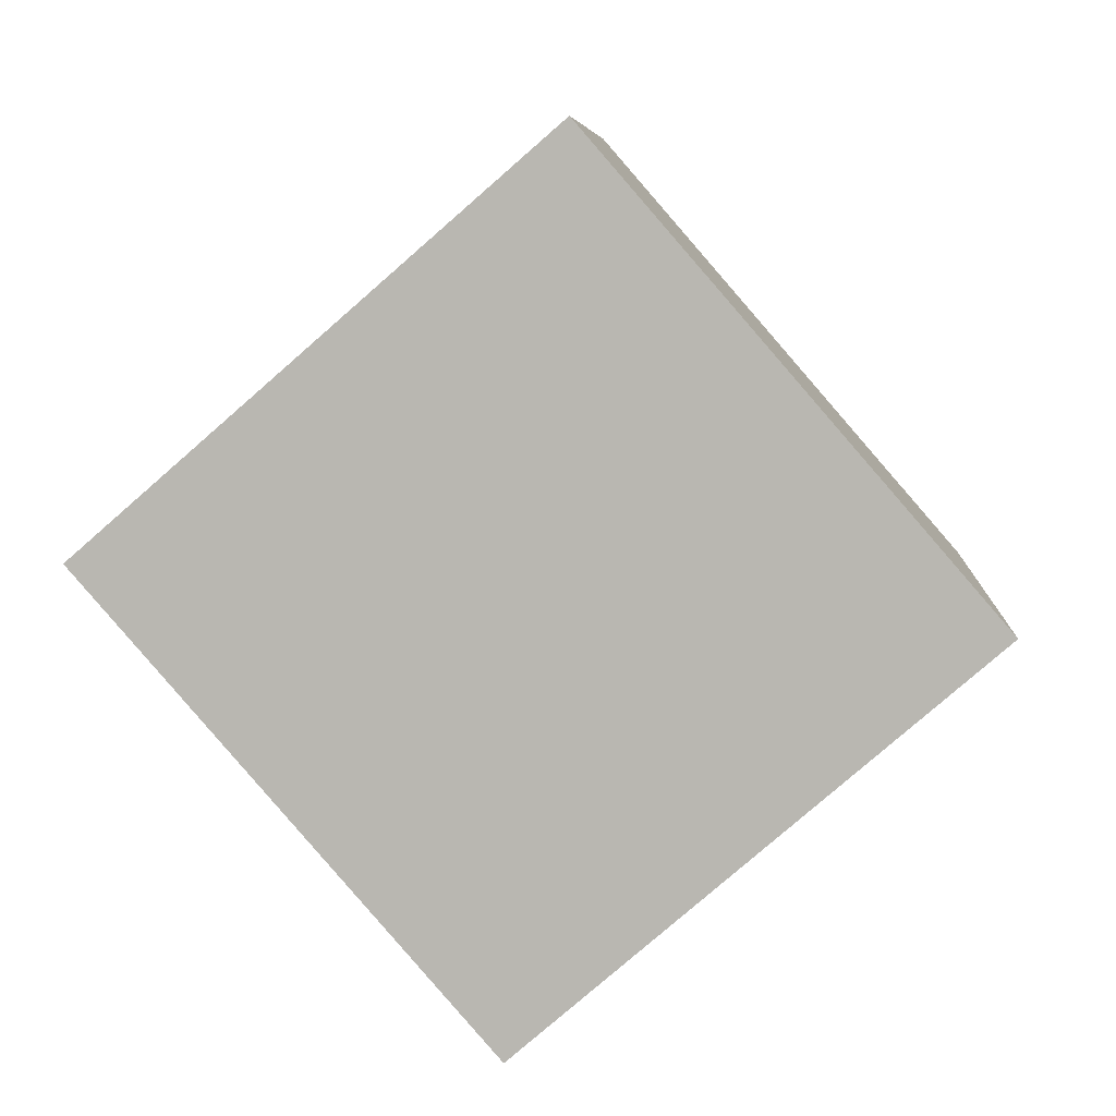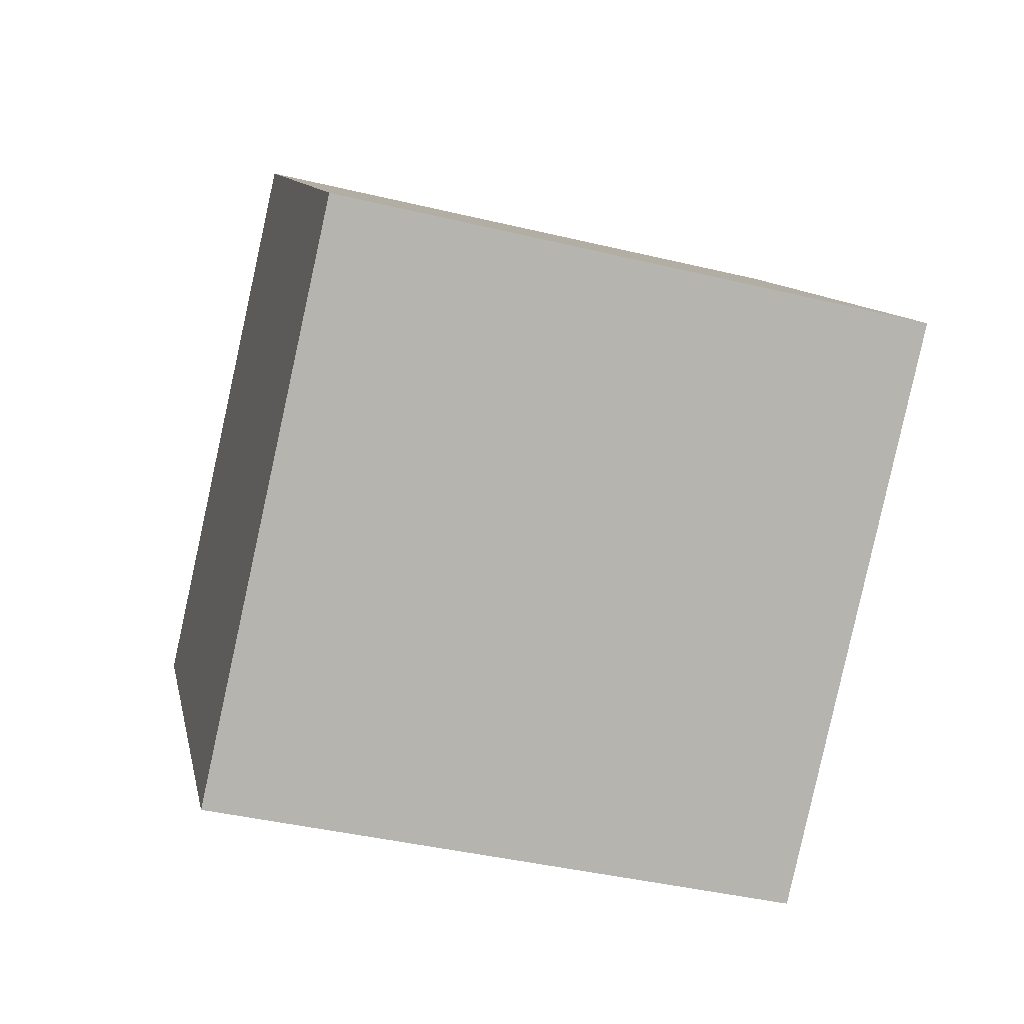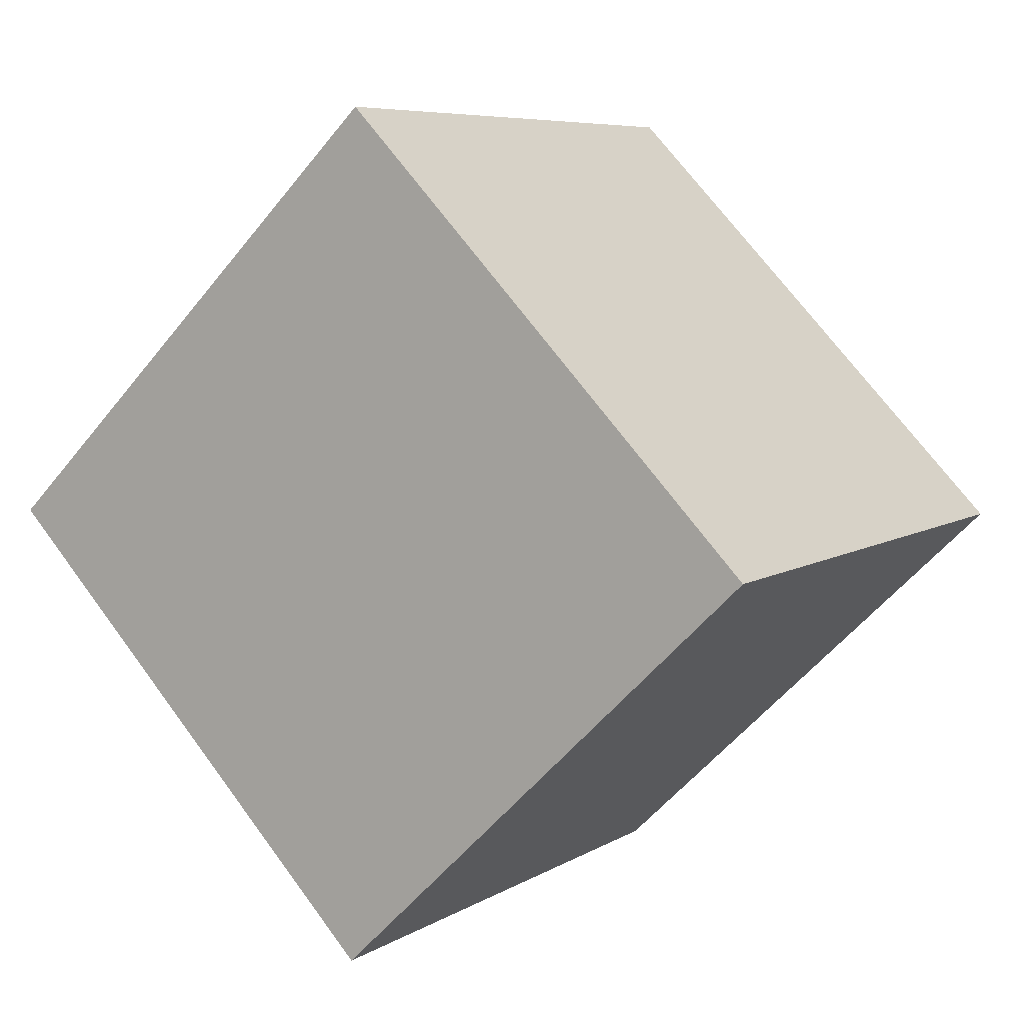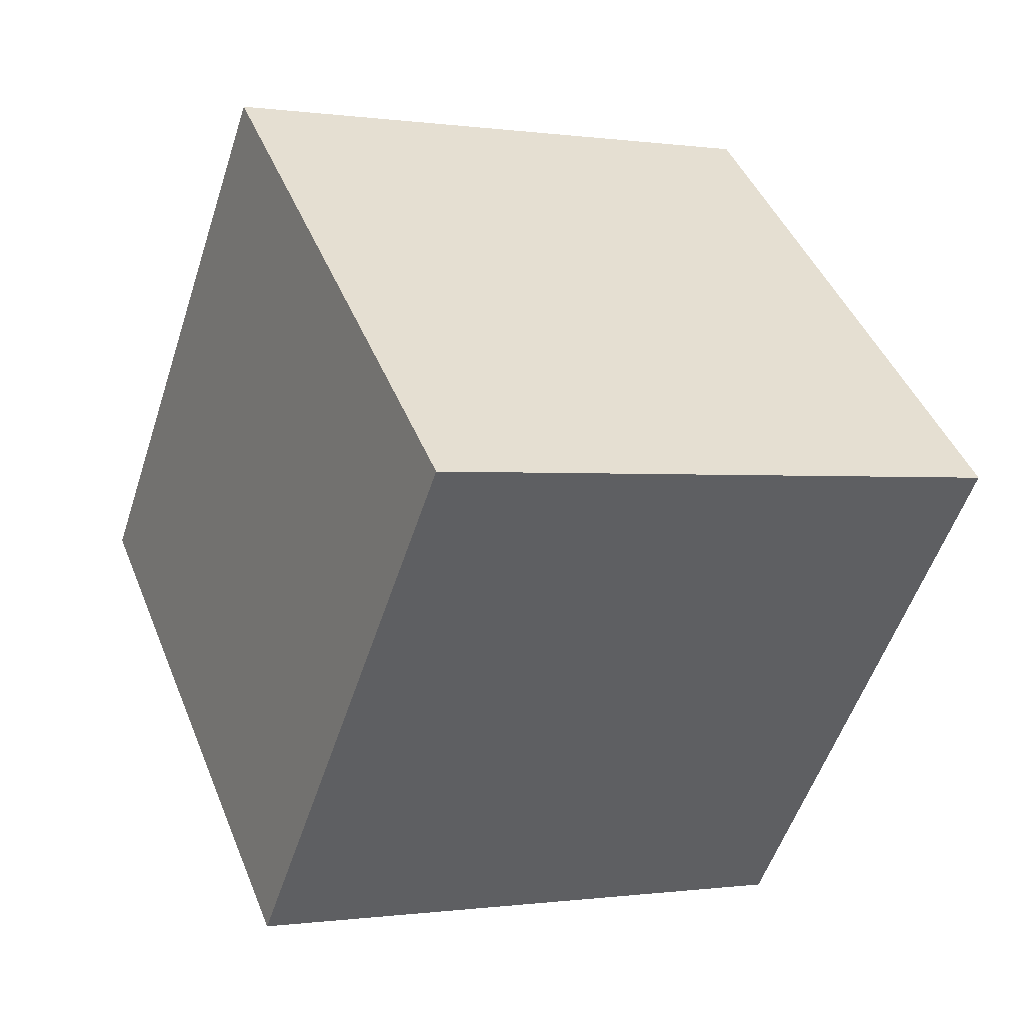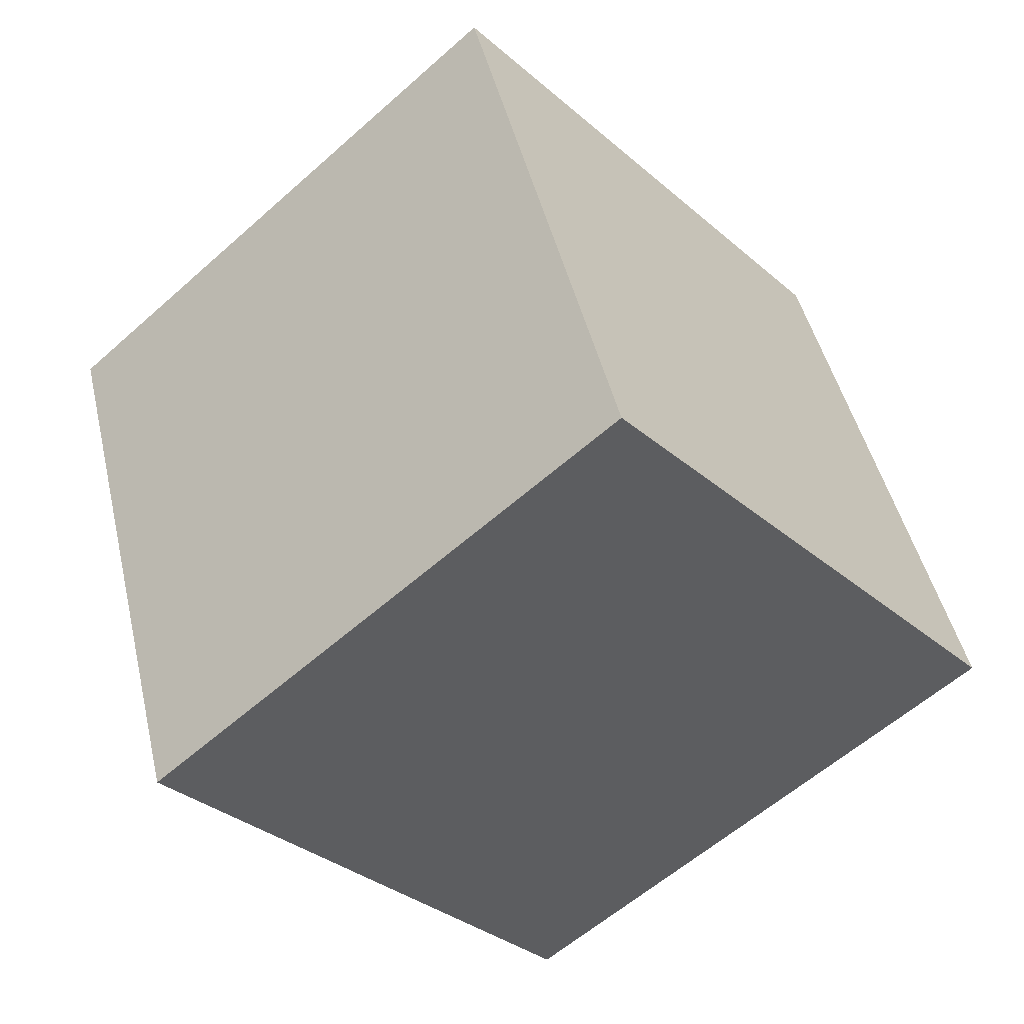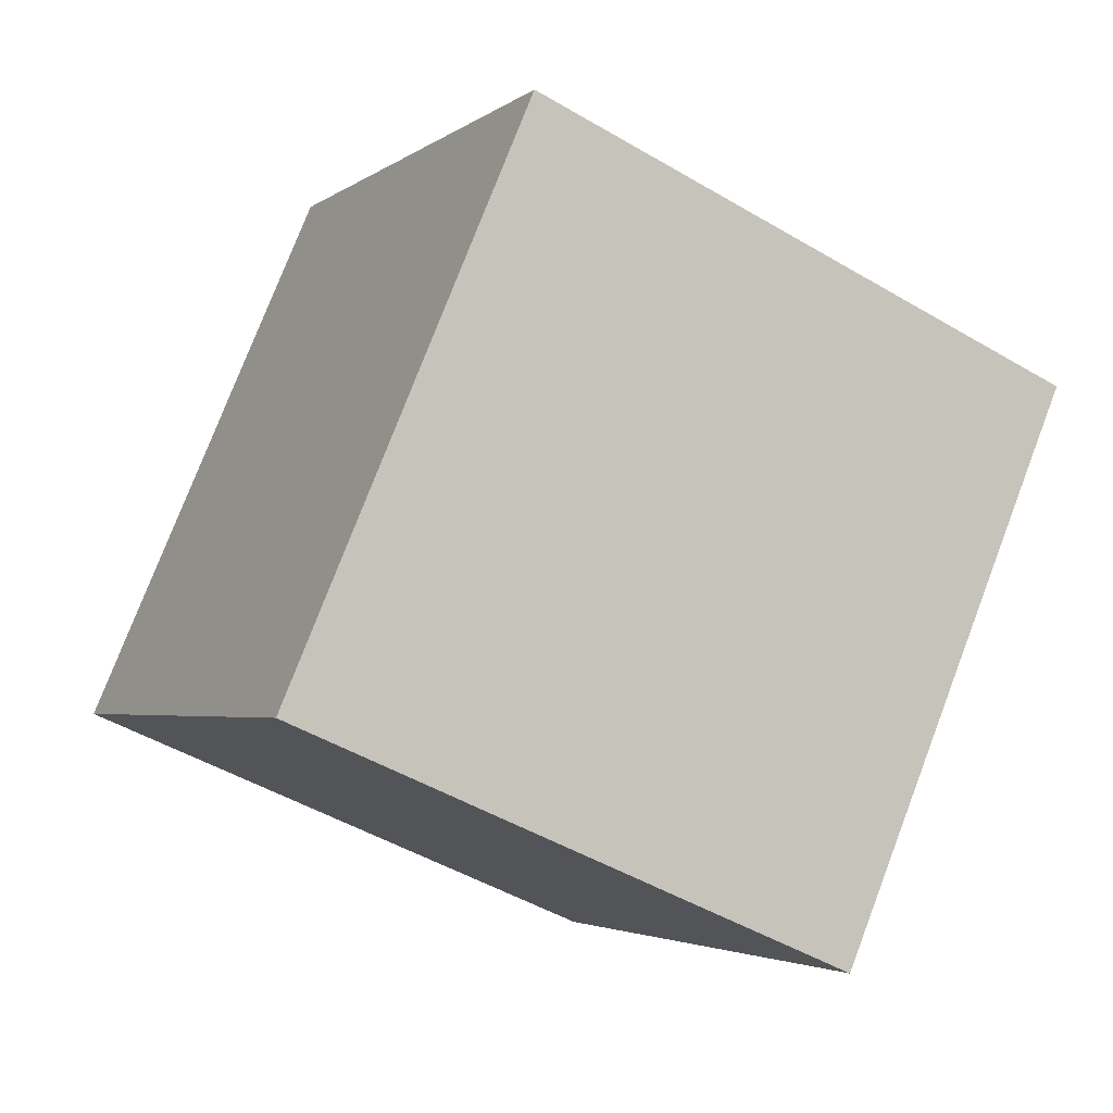
<metadata>
{"format":"obj","ext":"obj","renderer":"f3d","projection":"perspective","resolution":1024,"background":"white","views":[{"elev":7.3,"azim":94.0,"up":"+Z"},{"elev":-40.3,"azim":163.7,"up":"+Y"},{"elev":-55.1,"azim":-127.8,"up":"+Y"},{"elev":-0.8,"azim":-28.0,"up":"+Y"},{"elev":46.9,"azim":76.9,"up":"+Y"},{"elev":-49.3,"azim":-33.2,"up":"+Y"}]}
</metadata>
<code>
v 0.7201 0.4912 -0.3622
v 0.7188 0.793 -0.09967
v 0.7199 0.5305 0.2022
v 0.7201 0.4912 -0.3622
v 0.7199 0.5305 0.2022
v 0.7212 0.2287 -0.06033
v 0.3201 0.4895 -0.3622
v 0.3212 0.227 -0.06033
v 0.3199 0.5288 0.2022
v 0.3201 0.4895 -0.3622
v 0.3199 0.5288 0.2022
v 0.3188 0.7913 -0.09967
v 0.7201 0.4912 -0.3622
v 0.3201 0.4895 -0.3622
v 0.3188 0.7913 -0.09967
v 0.7201 0.4912 -0.3622
v 0.3188 0.7913 -0.09967
v 0.7188 0.793 -0.09967
v 0.7188 0.793 -0.09967
v 0.3188 0.7913 -0.09967
v 0.3199 0.5288 0.2022
v 0.7188 0.793 -0.09967
v 0.3199 0.5288 0.2022
v 0.7199 0.5305 0.2022
v 0.7199 0.5305 0.2022
v 0.3199 0.5288 0.2022
v 0.3212 0.227 -0.06033
v 0.7199 0.5305 0.2022
v 0.3212 0.227 -0.06033
v 0.7212 0.2287 -0.06033
v 0.3201 0.4895 -0.3622
v 0.7201 0.4912 -0.3622
v 0.7212 0.2287 -0.06033
v 0.3201 0.4895 -0.3622
v 0.7212 0.2287 -0.06033
v 0.3212 0.227 -0.06033
f 1 2 3
f 4 5 6
f 7 8 9
f 10 11 12
f 13 14 15
f 16 17 18
f 19 20 21
f 22 23 24
f 25 26 27
f 28 29 30
f 31 32 33
f 34 35 36

</code>
